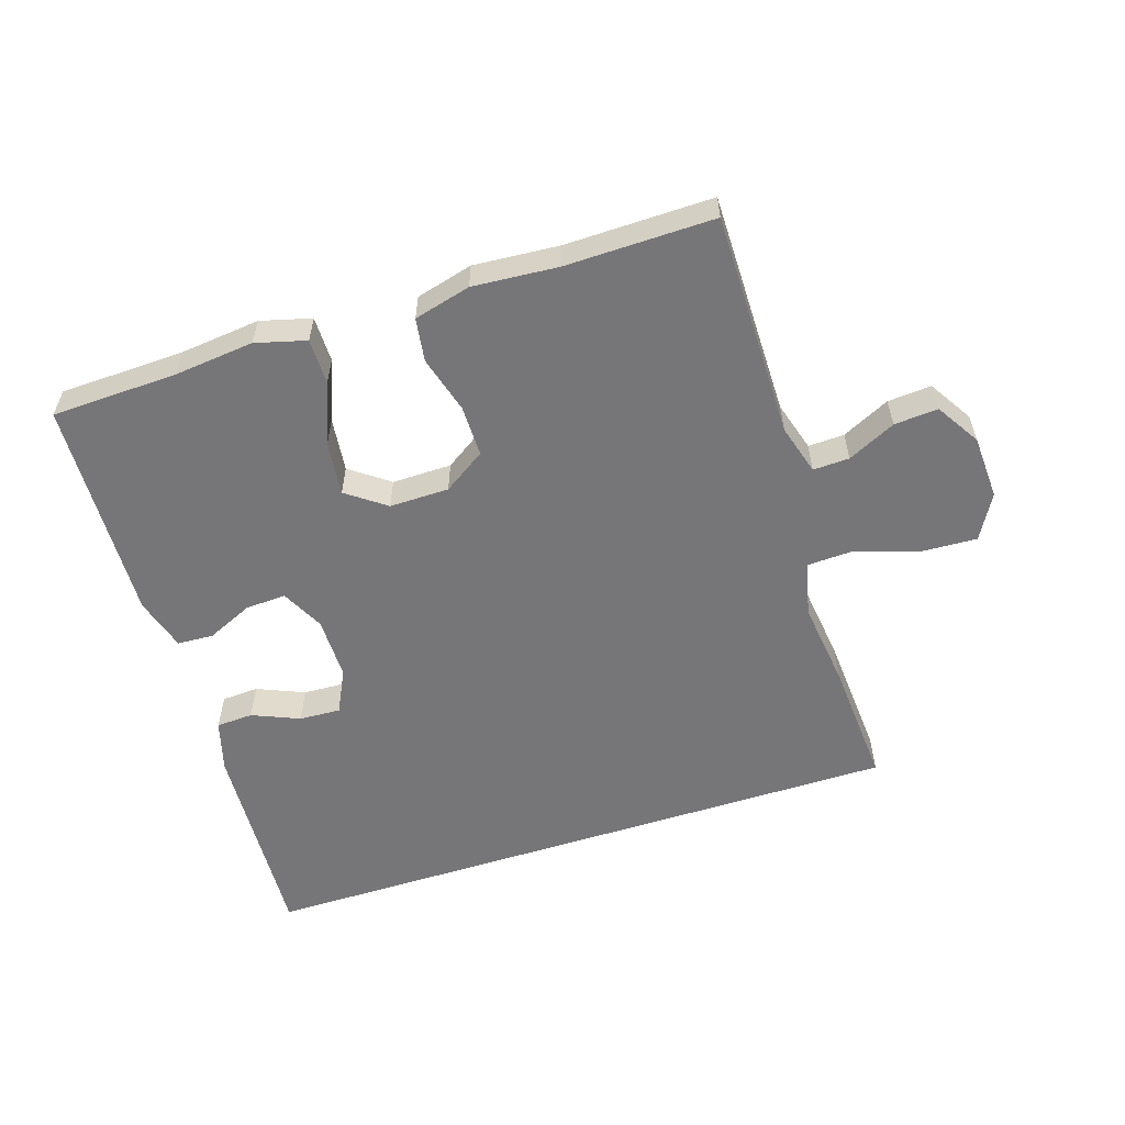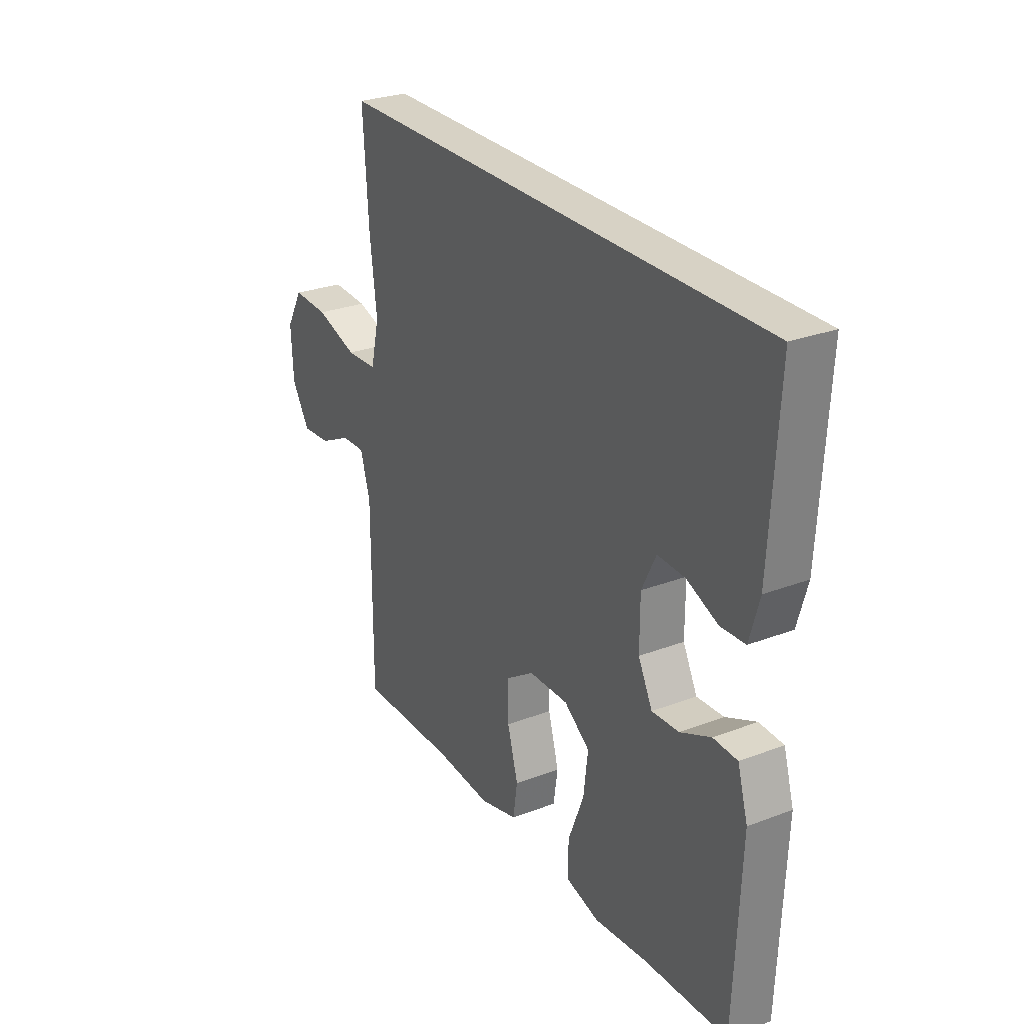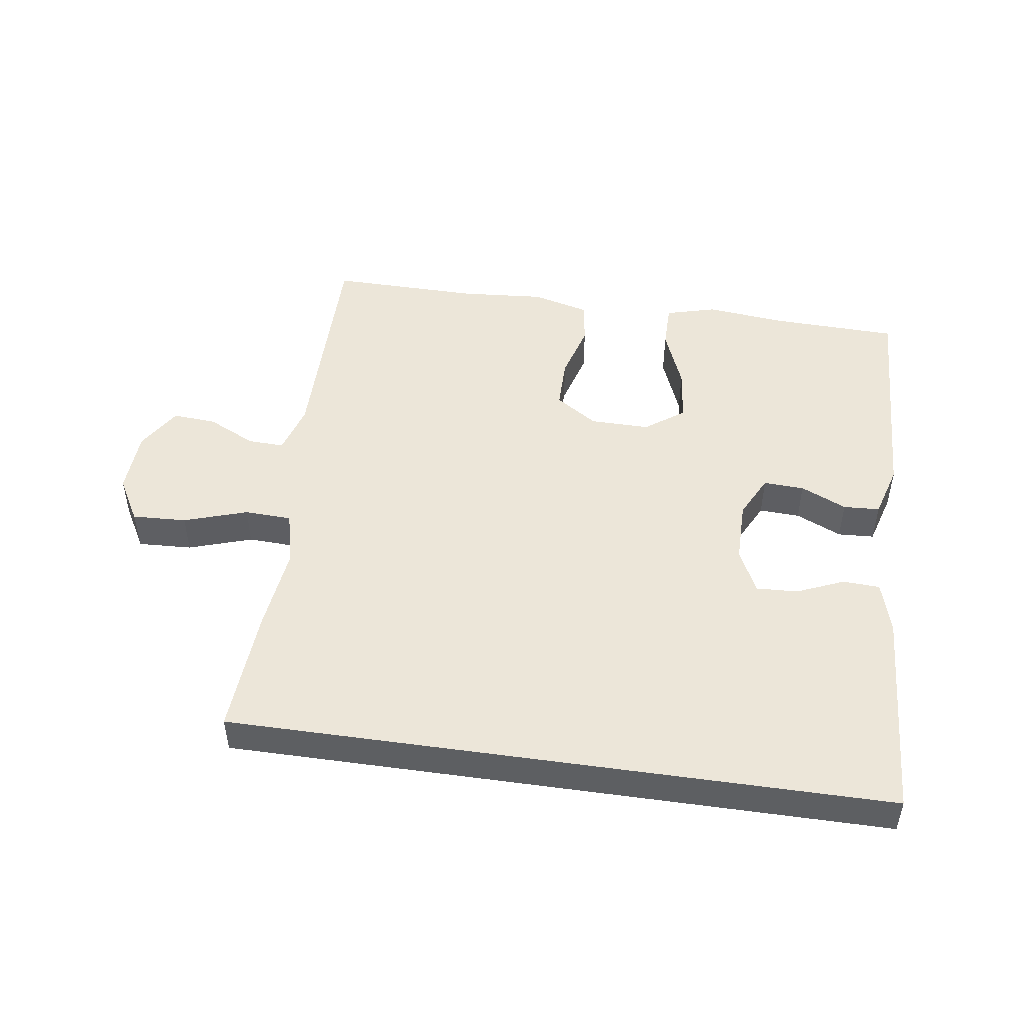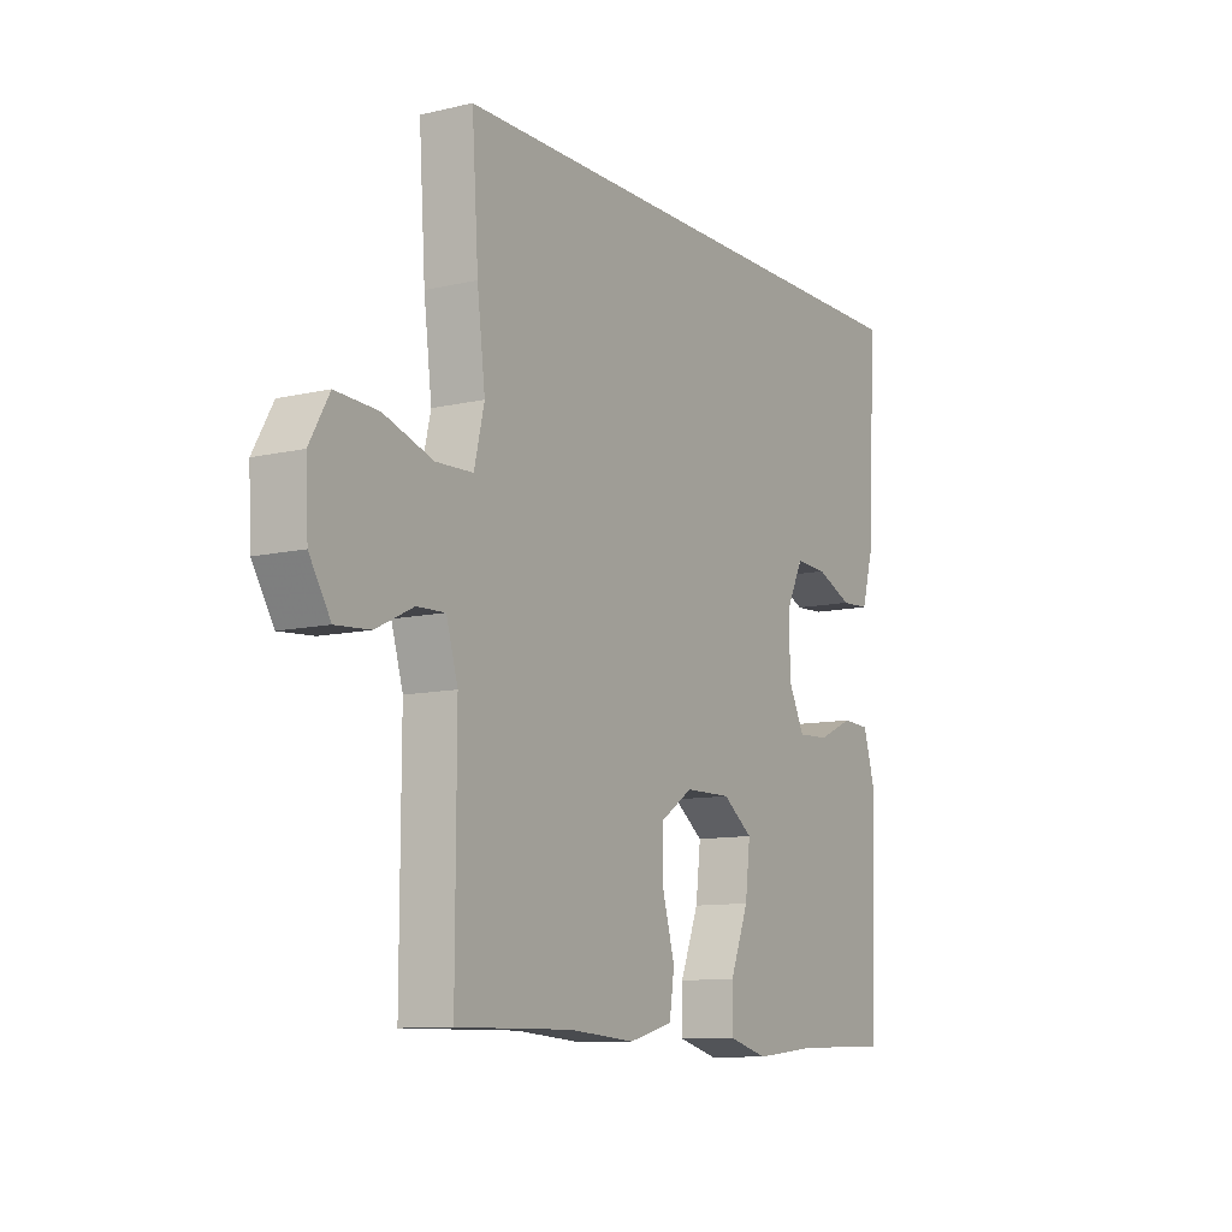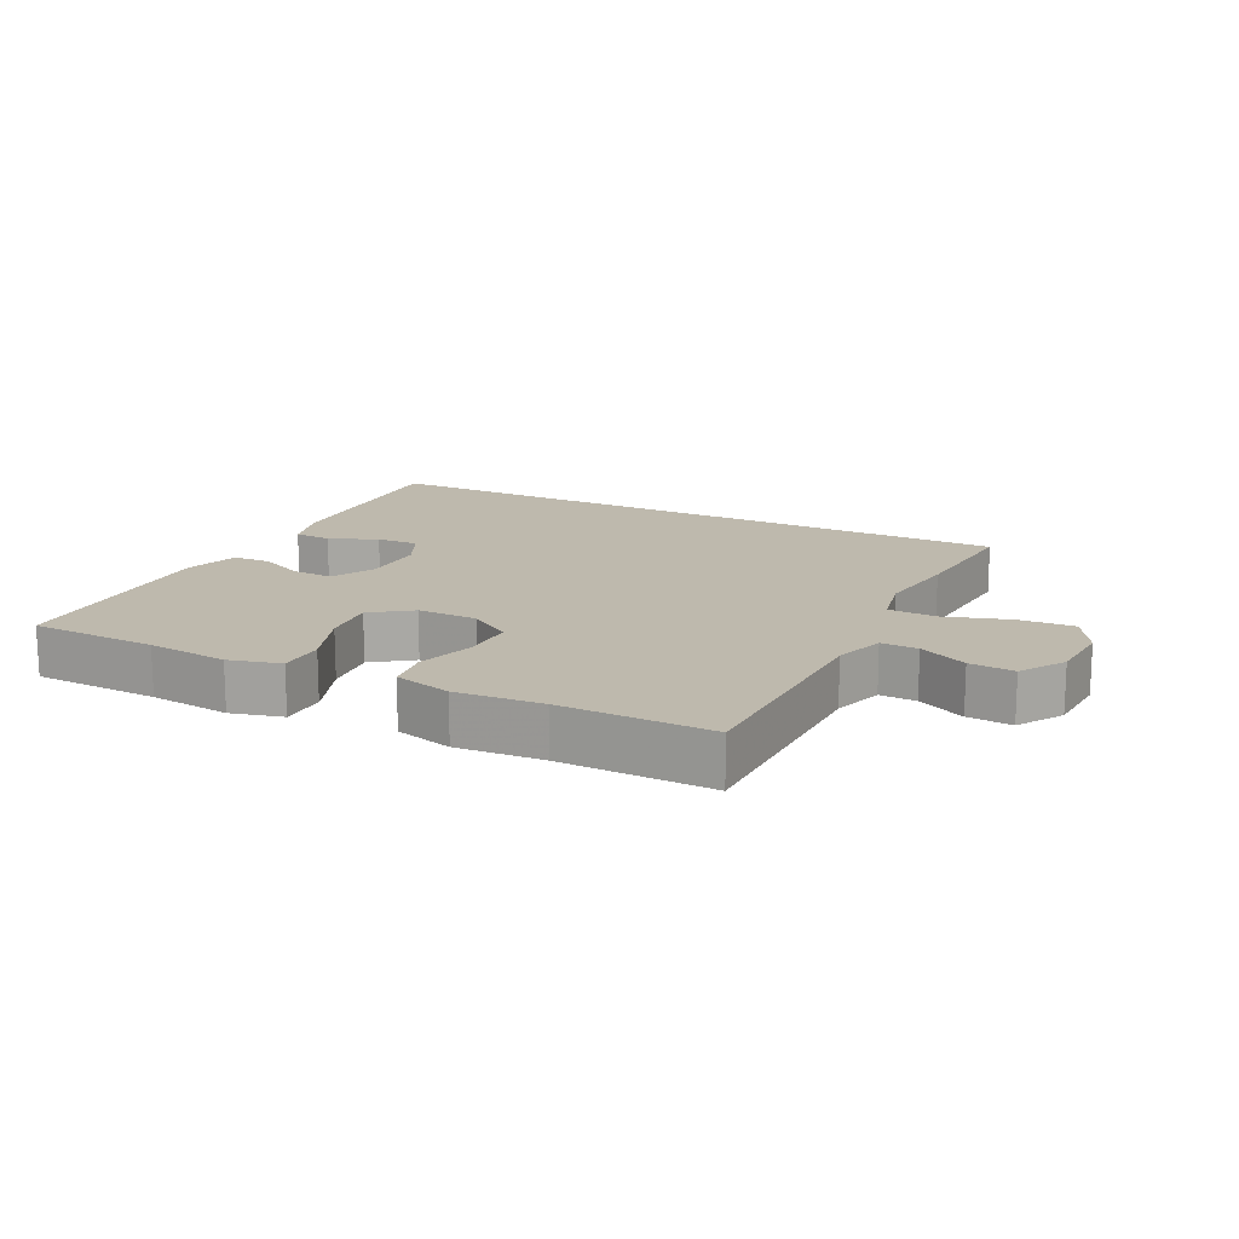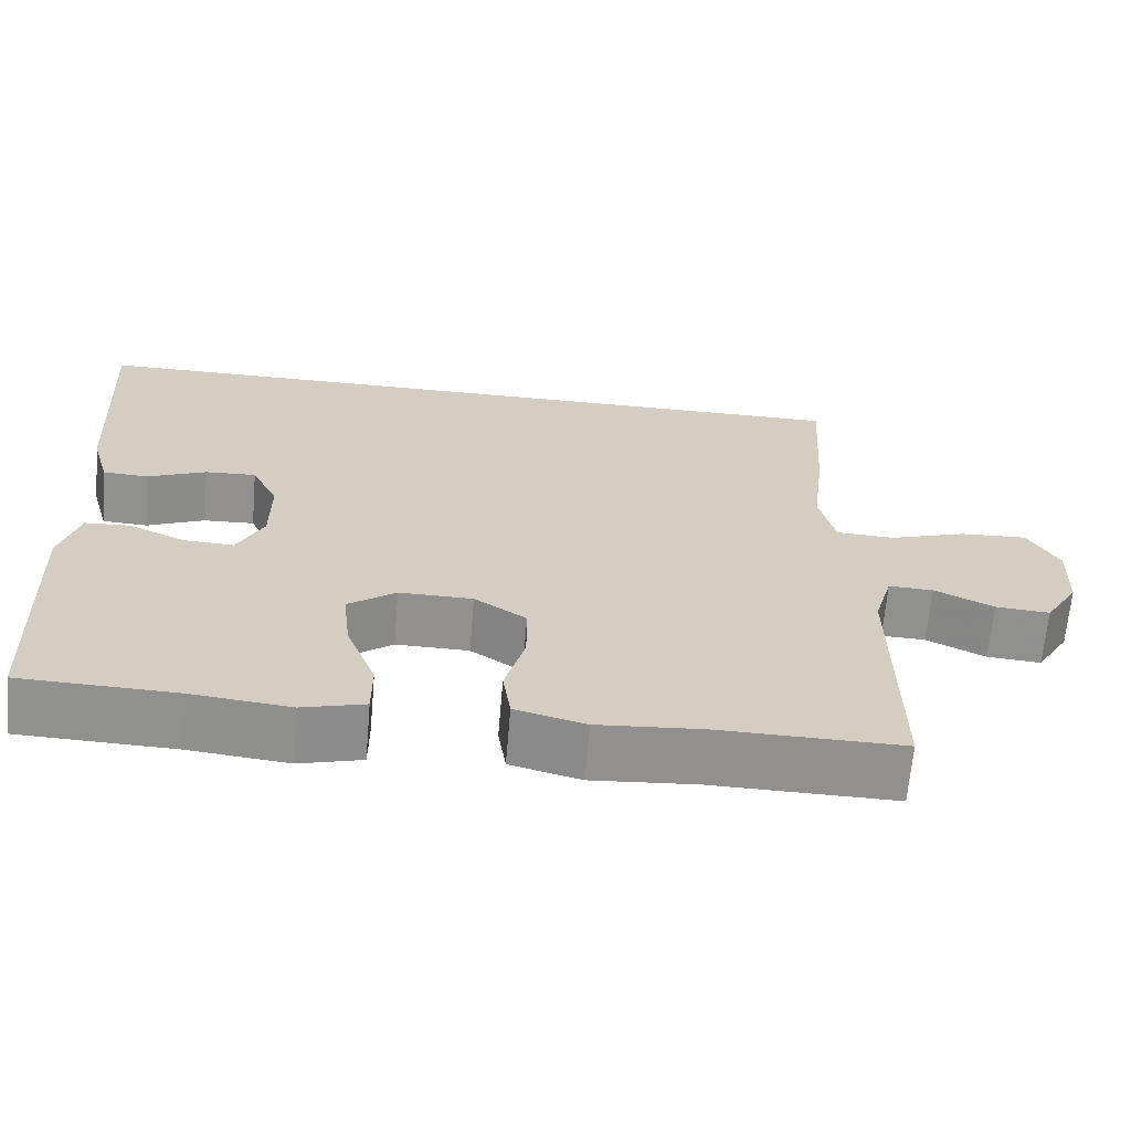
<metadata>
{"format":"obj","ext":"obj","renderer":"f3d","projection":"perspective","resolution":1024,"background":"white","views":[{"elev":-56.9,"azim":-162.1,"up":"+Y"},{"elev":27.4,"azim":59.6,"up":"+Z"},{"elev":48.8,"azim":8.2,"up":"+Y"},{"elev":-10.3,"azim":-59.4,"up":"+Z"},{"elev":15.3,"azim":-153.0,"up":"+Y"},{"elev":-65.7,"azim":175.1,"up":"+Z"}]}
</metadata>
<code>
v -0.482 0.07 0.5
v 0.537 0.07 0.5
v 0.518 0.07 0.175
v 0.495 0.07 0.095
v 0.438 0.07 0.092
v 0.365 0.07 0.123
v 0.301 0.07 0.126
v 0.268 0.07 0.059
v 0.268 0.07 -0.038
v 0.301 0.07 -0.104
v 0.364 0.07 -0.101
v 0.435 0.07 -0.069
v 0.491 0.07 -0.072
v 0.515 0.07 -0.154
v 0.5 0.07 -0.5
v 0.306 0.07 -0.506
v 0.182 0.07 -0.519
v 0.104 0.07 -0.498
v 0.104 0.07 -0.427
v 0.141 0.07 -0.333
v 0.151 0.07 -0.249
v 0.091 0.07 -0.205
v -0.001 0.07 -0.206
v -0.066 0.07 -0.249
v -0.066 0.07 -0.328
v -0.041 0.07 -0.417
v -0.051 0.07 -0.484
v -0.139 0.07 -0.507
v -0.27 0.07 -0.497
v -0.5 0.07 -0.5
v -0.499 0.07 -0.151
v -0.522 0.07 -0.073
v -0.578 0.07 -0.075
v -0.652 0.07 -0.111
v -0.72 0.07 -0.116
v -0.762 0.07 -0.048
v -0.767 0.07 0.051
v -0.728 0.07 0.12
v -0.644 0.07 0.116
v -0.546 0.07 0.084
v -0.473 0.07 0.087
v -0.453 0.07 0.172
v -0.469 0.07 0.302
v -0.482 0 0.5
v 0.537 0 0.5
v 0.518 0 0.175
v 0.495 0 0.095
v 0.438 0 0.092
v 0.365 0 0.123
v 0.301 0 0.126
v 0.268 0 0.059
v 0.268 0 -0.038
v 0.301 0 -0.104
v 0.364 0 -0.101
v 0.435 0 -0.069
v 0.491 0 -0.072
v 0.515 0 -0.154
v 0.5 0 -0.5
v 0.306 0 -0.506
v 0.182 0 -0.519
v 0.104 0 -0.498
v 0.104 0 -0.427
v 0.141 0 -0.333
v 0.151 0 -0.249
v 0.091 0 -0.205
v -0.001 0 -0.206
v -0.066 0 -0.249
v -0.066 0 -0.328
v -0.041 0 -0.417
v -0.051 0 -0.484
v -0.139 0 -0.507
v -0.27 0 -0.497
v -0.5 0 -0.5
v -0.499 0 -0.151
v -0.522 0 -0.073
v -0.578 0 -0.075
v -0.652 0 -0.111
v -0.72 0 -0.116
v -0.762 0 -0.048
v -0.767 0 0.051
v -0.728 0 0.12
v -0.644 0 0.116
v -0.546 0 0.084
v -0.473 0 0.087
v -0.453 0 0.172
v -0.469 0 0.302
f 1 2 3
f 43 1 3
f 42 43 3
f 41 42 3
f 38 39 40
f 37 38 40
f 36 37 40
f 35 36 40
f 34 35 40
f 33 34 40
f 32 33 40 41
f 31 32 41
f 29 30 31 41
f 28 29 41
f 27 28 41
f 26 27 41
f 25 26 41
f 24 25 41
f 23 24 41
f 22 23 41
f 18 19 20
f 17 18 20
f 16 17 20
f 16 20 21
f 15 16 21
f 14 15 21
f 13 14 21
f 12 13 21
f 11 12 21
f 10 11 21 22
f 3 4 5 6
f 3 6 7
f 41 3 7
f 9 10 22 41
f 8 9 41
f 7 8 41
f 46 45 44
f 46 44 86
f 46 86 85
f 46 85 84
f 83 82 81
f 83 81 80
f 83 80 79
f 83 79 78
f 83 78 77
f 83 77 76
f 84 83 76 75
f 84 75 74
f 84 74 73 72
f 84 72 71
f 84 71 70
f 84 70 69
f 84 69 68
f 84 68 67
f 84 67 66
f 84 66 65
f 63 62 61
f 63 61 60
f 63 60 59
f 64 63 59
f 64 59 58
f 64 58 57
f 64 57 56
f 64 56 55
f 64 55 54
f 65 64 54 53
f 49 48 47 46
f 50 49 46
f 50 46 84
f 84 65 53 52
f 84 52 51
f 84 51 50
f 1 44 45 2
f 2 45 46 3
f 3 46 47 4
f 4 47 48 5
f 5 48 49 6
f 6 49 50 7
f 7 50 51 8
f 8 51 52 9
f 9 52 53 10
f 10 53 54 11
f 11 54 55 12
f 12 55 56 13
f 13 56 57 14
f 14 57 58 15
f 15 58 59 16
f 16 59 60 17
f 17 60 61 18
f 18 61 62 19
f 19 62 63 20
f 20 63 64 21
f 21 64 65 22
f 22 65 66 23
f 23 66 67 24
f 24 67 68 25
f 25 68 69 26
f 26 69 70 27
f 27 70 71 28
f 28 71 72 29
f 29 72 73 30
f 30 73 74 31
f 31 74 75 32
f 32 75 76 33
f 33 76 77 34
f 34 77 78 35
f 35 78 79 36
f 36 79 80 37
f 37 80 81 38
f 38 81 82 39
f 39 82 83 40
f 40 83 84 41
f 41 84 85 42
f 42 85 86 43
f 43 86 44 1

</code>
